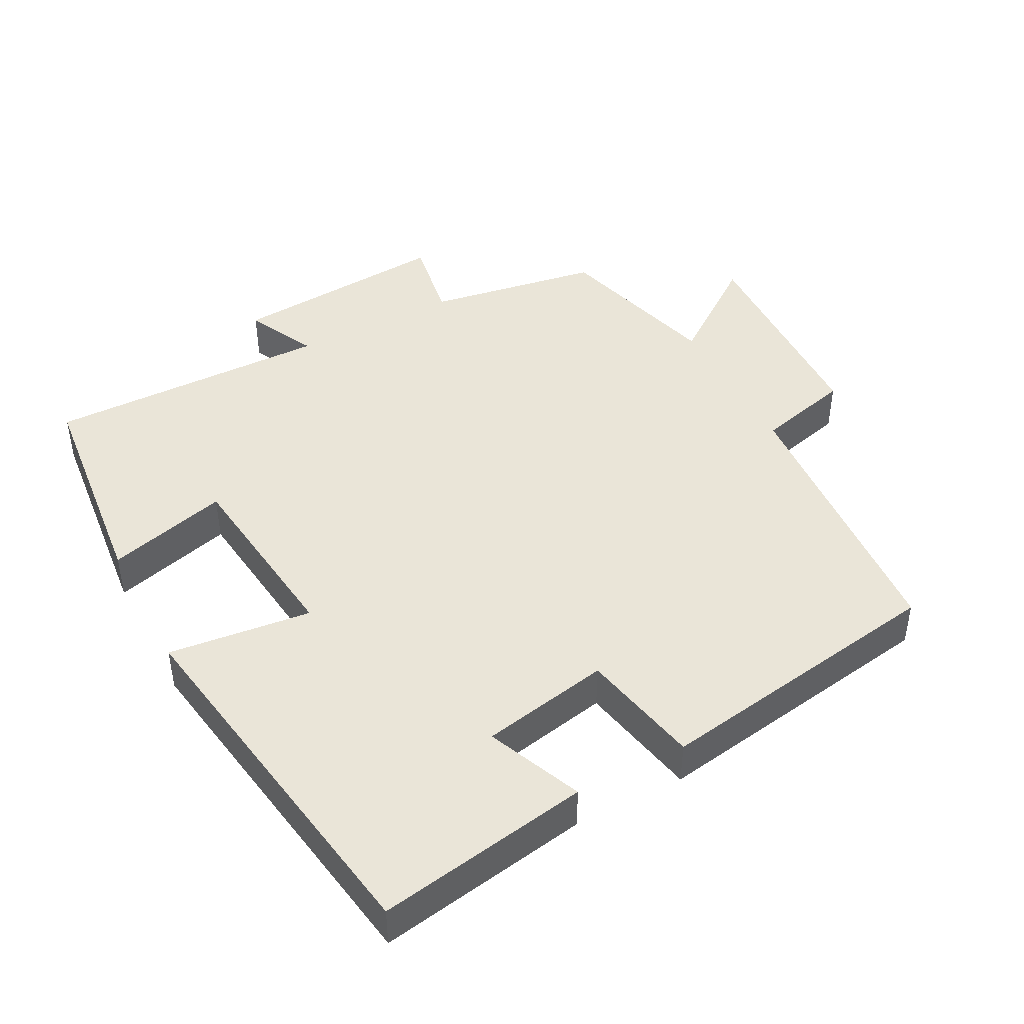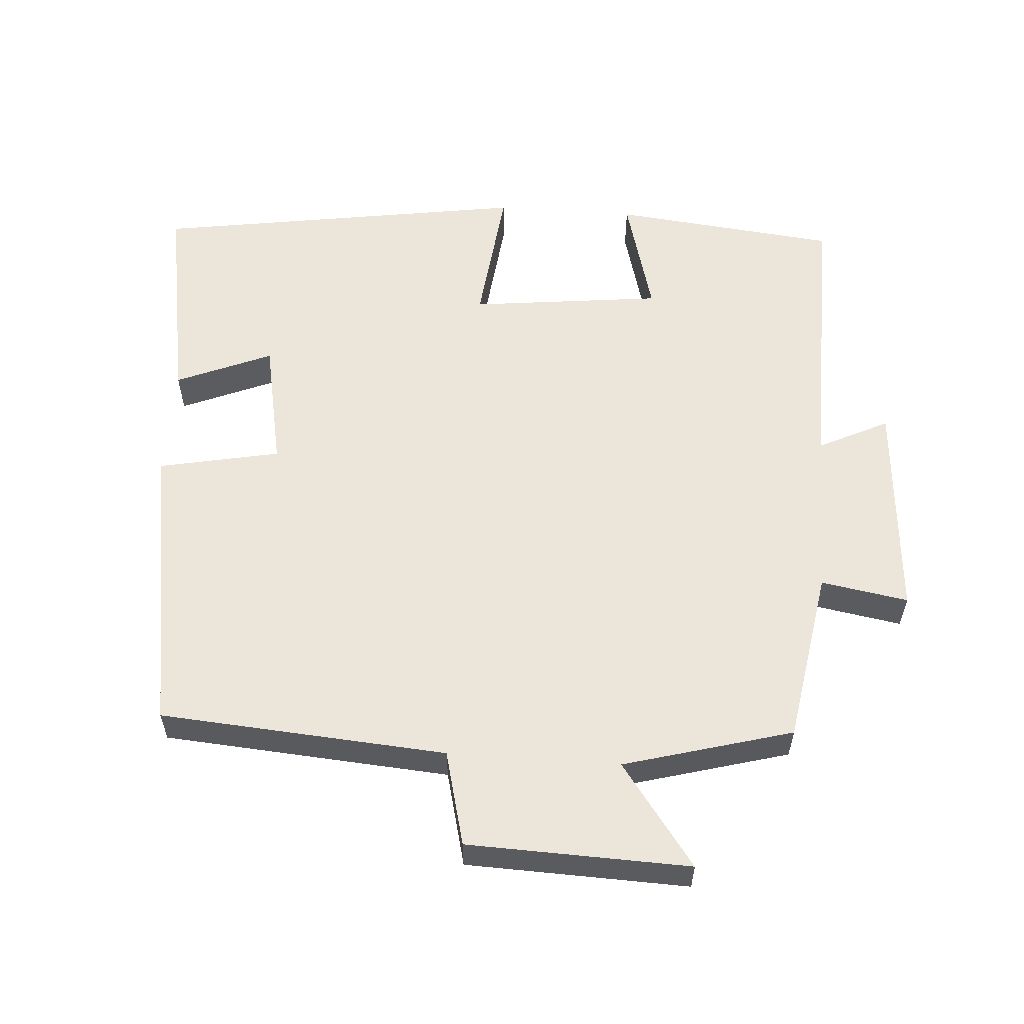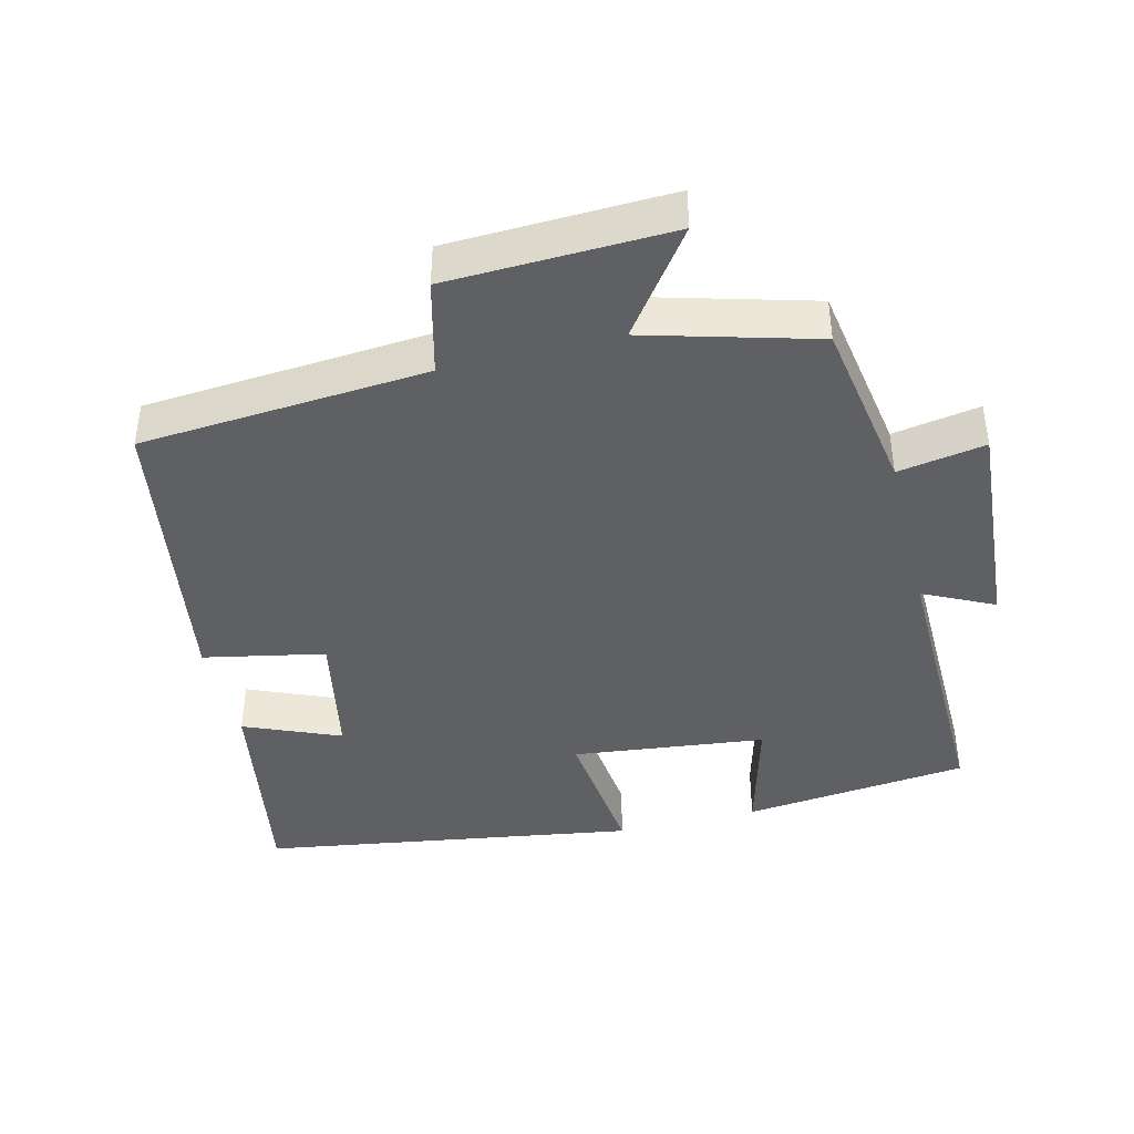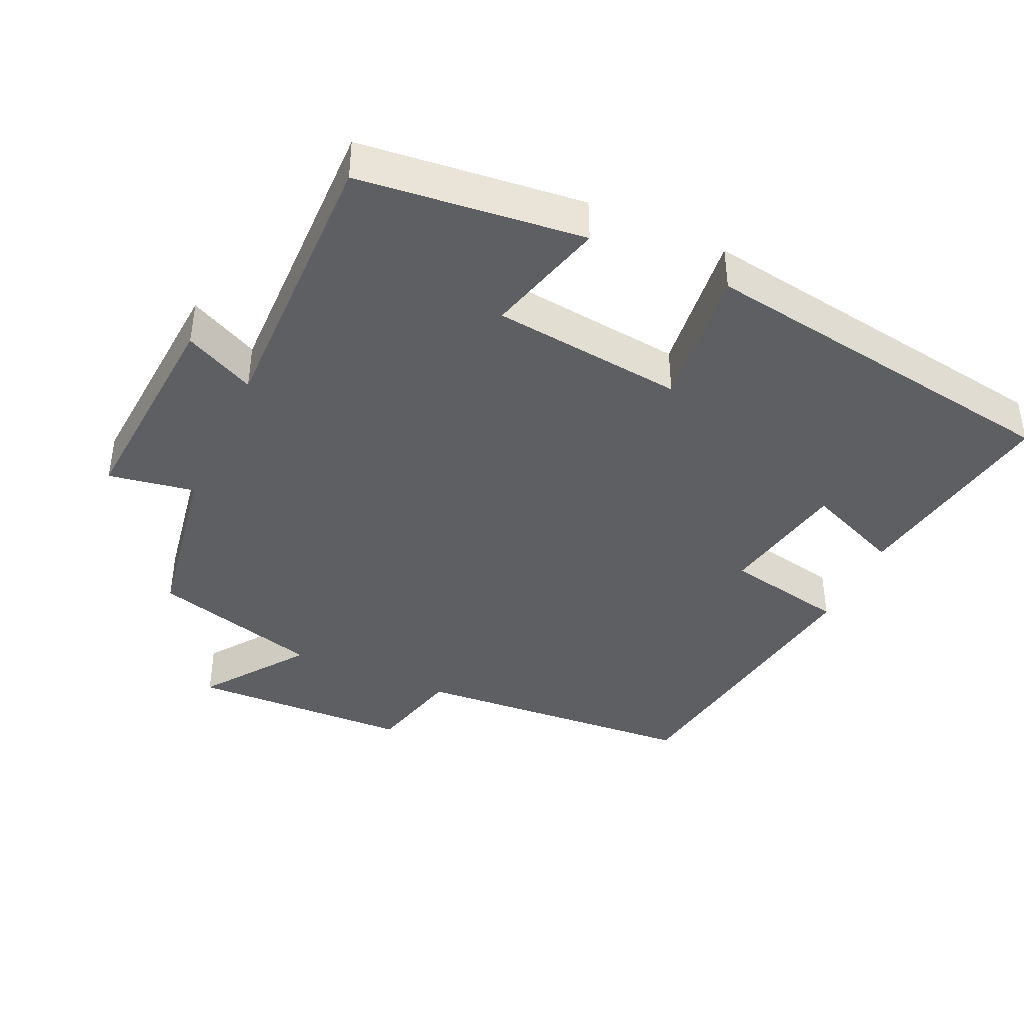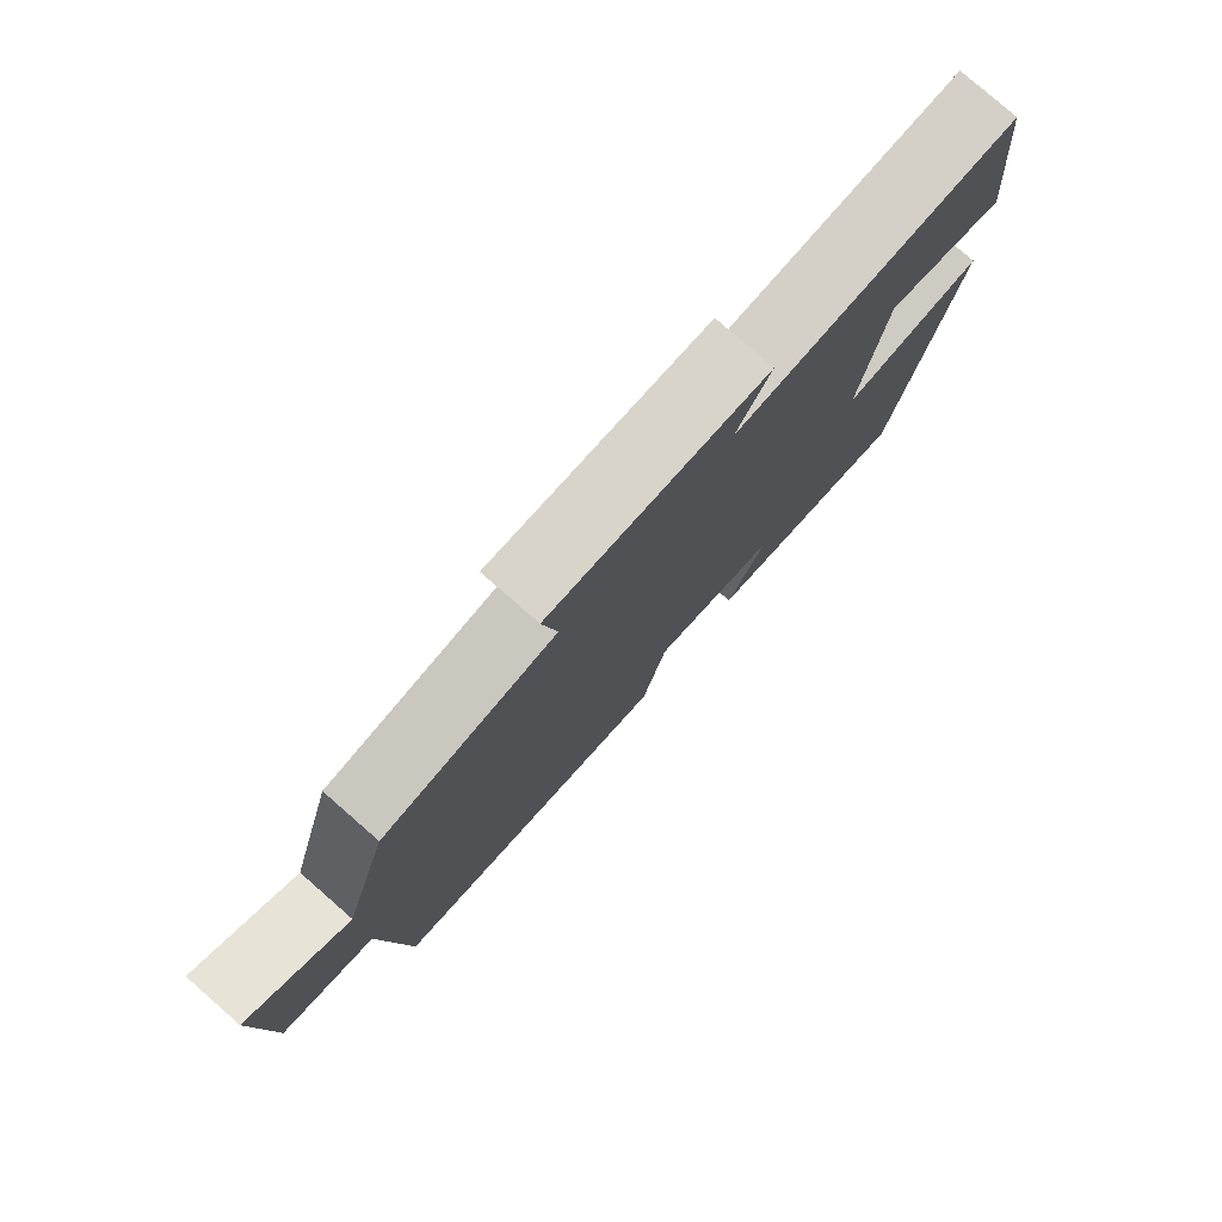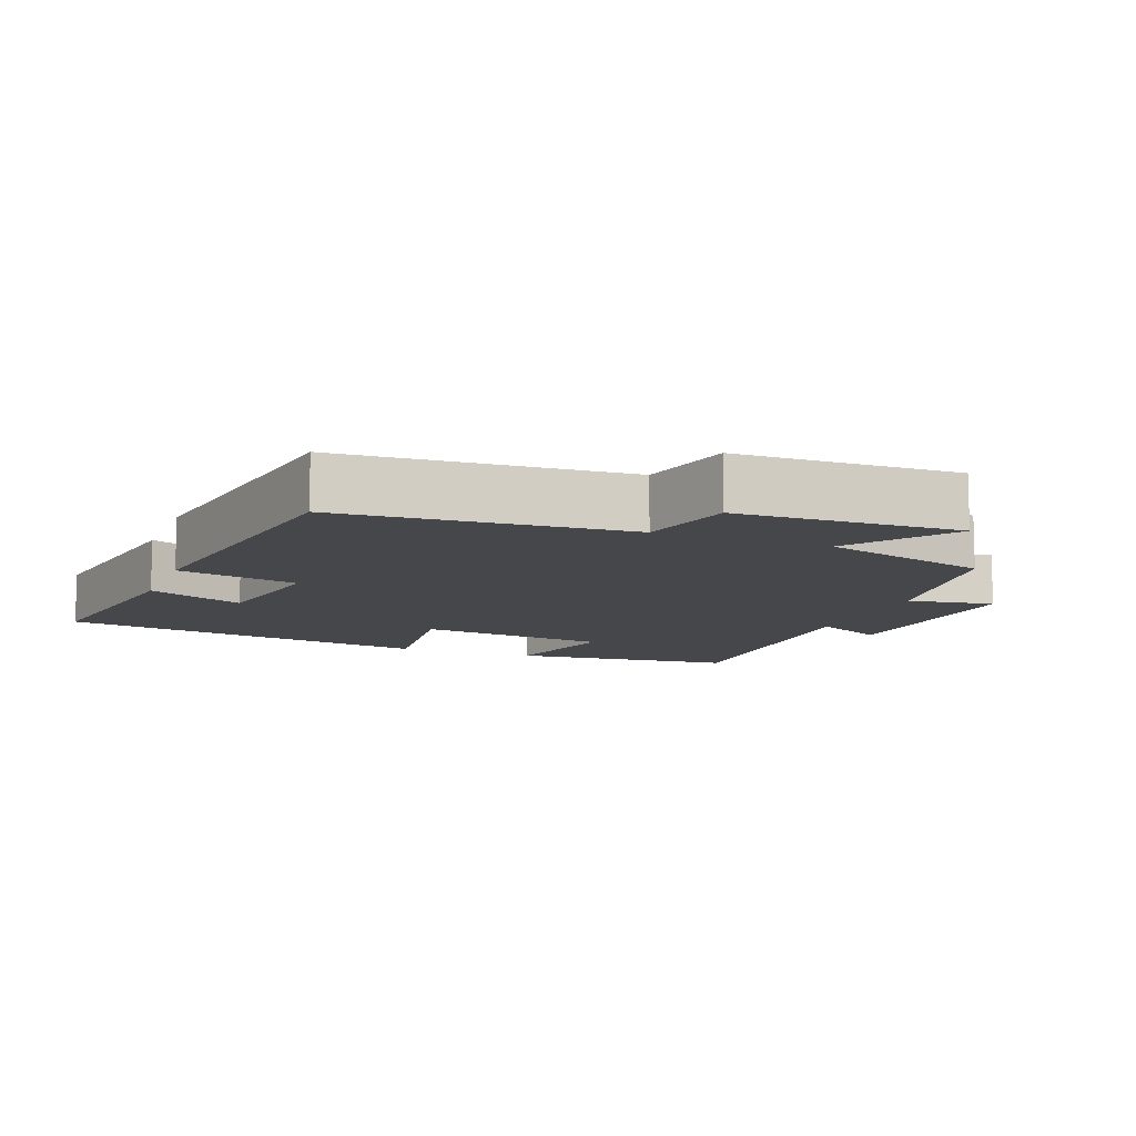
<metadata>
{"format":"obj","ext":"obj","renderer":"f3d","projection":"perspective","resolution":1024,"background":"white","views":[{"elev":44.6,"azim":152.2,"up":"+Y"},{"elev":57.4,"azim":-85.9,"up":"+Y"},{"elev":-42.1,"azim":-76.0,"up":"+Y"},{"elev":-40.9,"azim":65.6,"up":"+Y"},{"elev":79.2,"azim":-48.8,"up":"+Z"},{"elev":-10.5,"azim":-111.1,"up":"+Y"}]}
</metadata>
<code>
v -0.47 0.07 -0.433
v -0.5 0.07 -0.025
v -0.635 0.07 0.009
v -0.645 0.07 0.325
v -0.5 0.07 0.219
v -0.433 0.07 0.459
v -0.185 0.07 0.5
v -0.206 0.07 0.624
v 0.108 0.07 0.6
v 0.059 0.07 0.5
v 0.466 0.07 0.506
v 0.5 0.07 0.185
v 0.327 0.07 0.232
v 0.295 0.07 -0.042
v 0.5 0.07 -0.019
v 0.416 0.07 -0.552
v 0.112 0.07 -0.5
v 0.169 0.07 -0.364
v -0.015 0.07 -0.328
v -0.05 0.07 -0.5
v -0.47 0 -0.433
v -0.5 0 -0.025
v -0.635 0 0.009
v -0.645 0 0.325
v -0.5 0 0.219
v -0.433 0 0.459
v -0.185 0 0.5
v -0.206 0 0.624
v 0.108 0 0.6
v 0.059 0 0.5
v 0.466 0 0.506
v 0.5 0 0.185
v 0.327 0 0.232
v 0.295 0 -0.042
v 0.5 0 -0.019
v 0.416 0 -0.552
v 0.112 0 -0.5
v 0.169 0 -0.364
v -0.015 0 -0.328
v -0.05 0 -0.5
f 19 20 1 2
f 18 19 2
f 15 16 17 18
f 14 15 18
f 13 14 18 2
f 10 11 12 13
f 10 13 2 3
f 7 8 9 10
f 5 6 7 10
f 5 10 3
f 3 4 5
f 22 21 40 39
f 22 39 38
f 38 37 36 35
f 38 35 34
f 22 38 34 33
f 33 32 31 30
f 23 22 33 30
f 30 29 28 27
f 30 27 26 25
f 23 30 25
f 25 24 23
f 1 21 22 2
f 2 22 23 3
f 3 23 24 4
f 4 24 25 5
f 5 25 26 6
f 6 26 27 7
f 7 27 28 8
f 8 28 29 9
f 9 29 30 10
f 10 30 31 11
f 11 31 32 12
f 12 32 33 13
f 13 33 34 14
f 14 34 35 15
f 15 35 36 16
f 16 36 37 17
f 17 37 38 18
f 18 38 39 19
f 19 39 40 20
f 20 40 21 1

</code>
